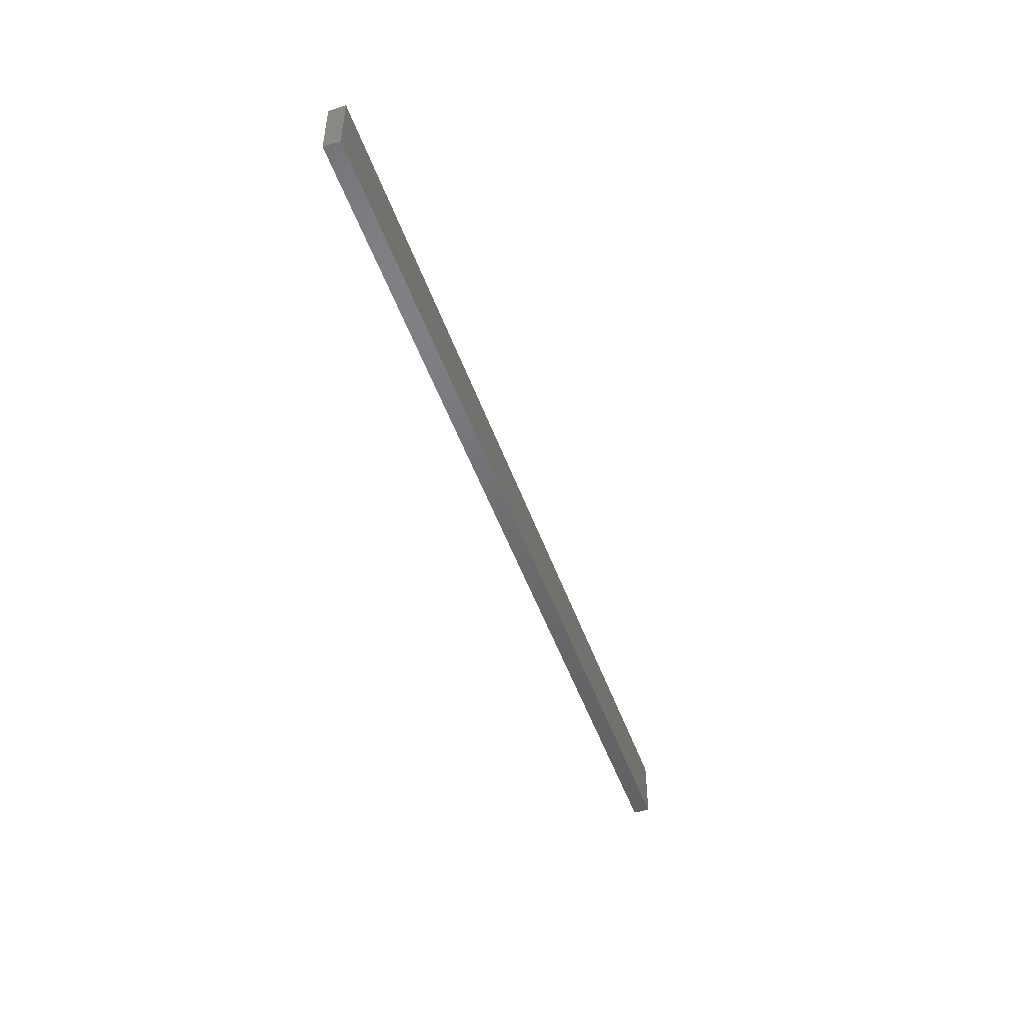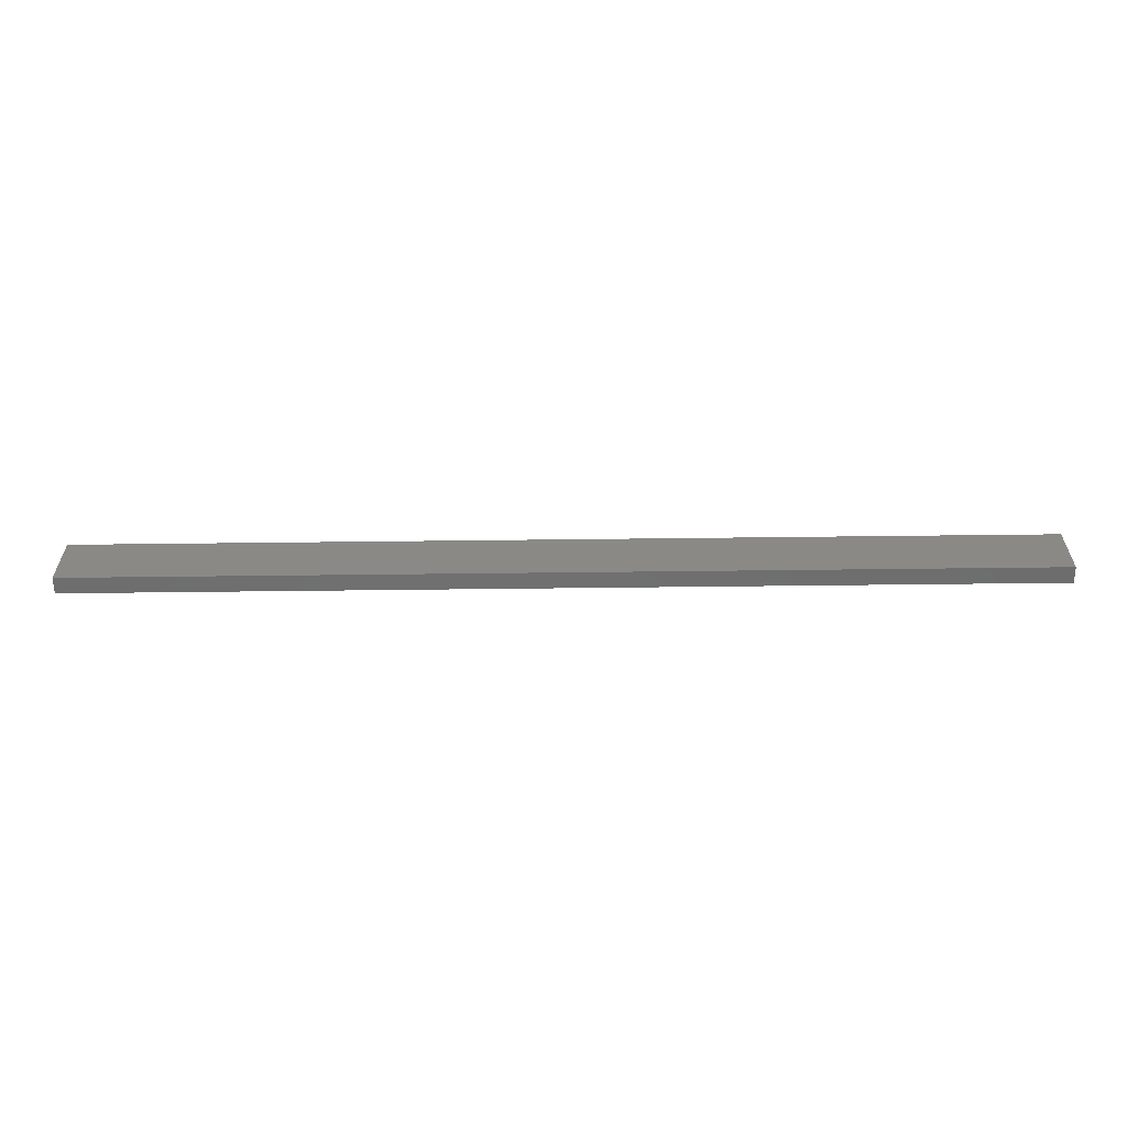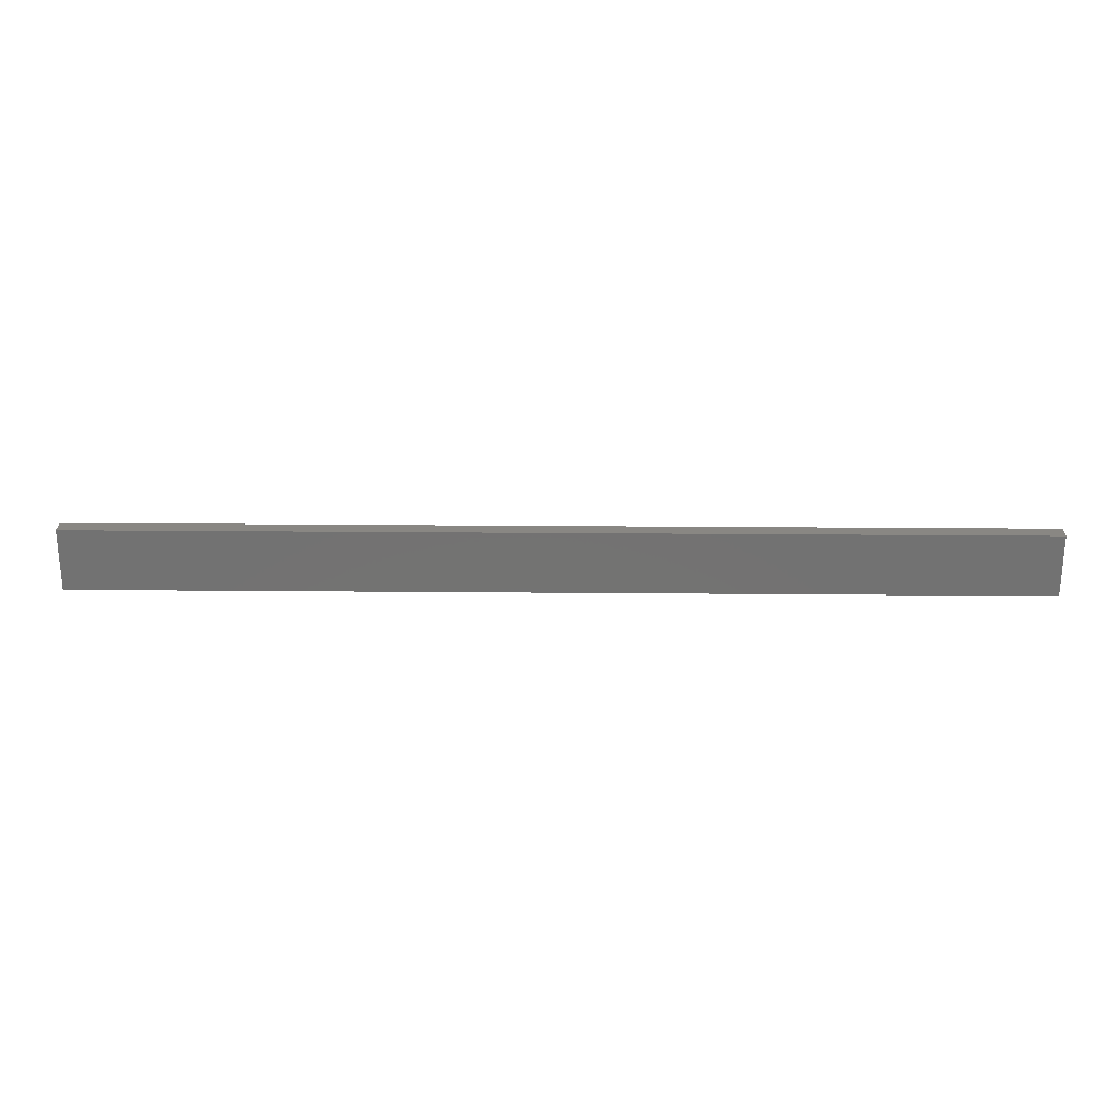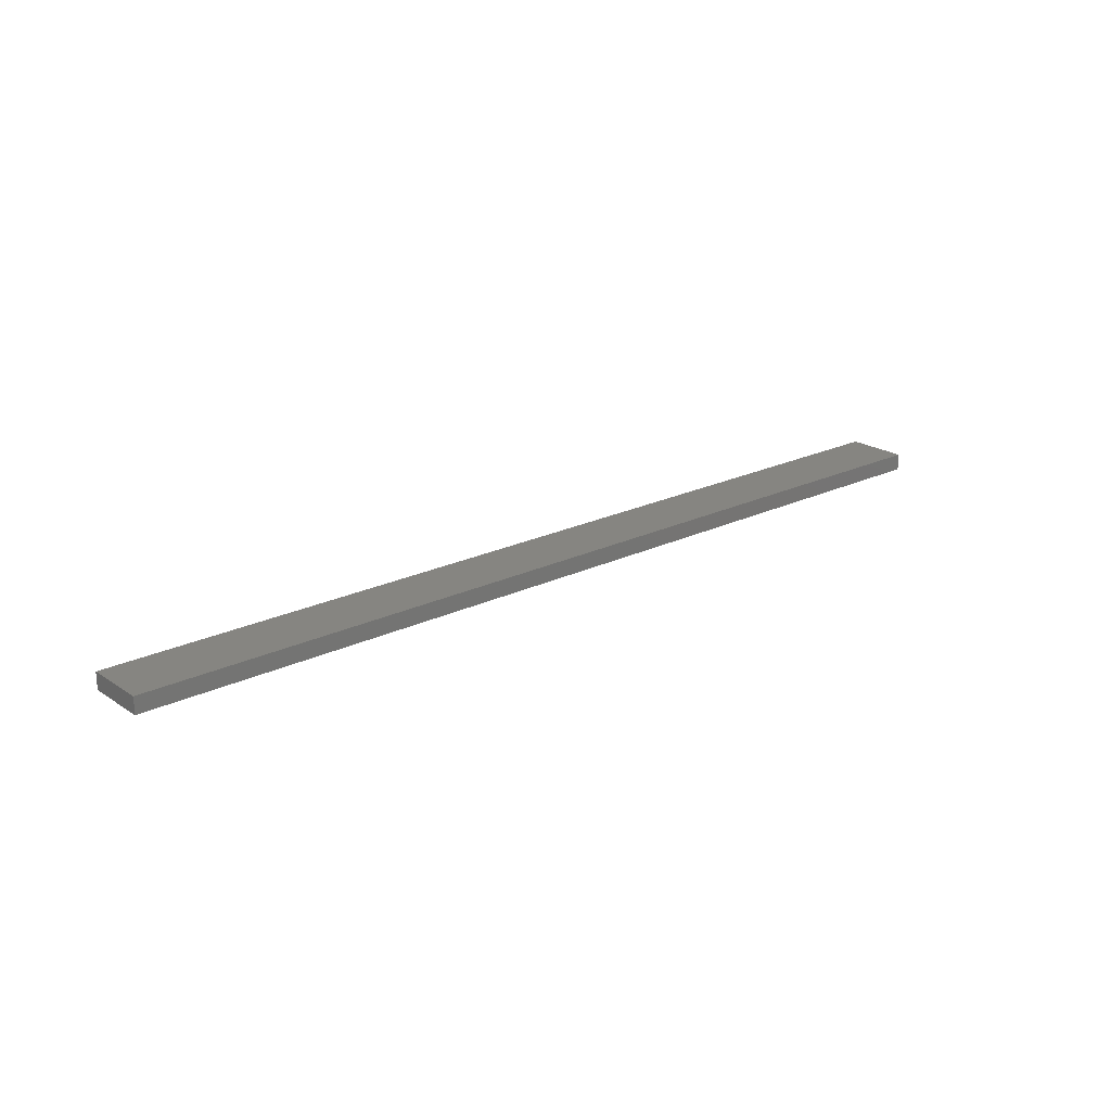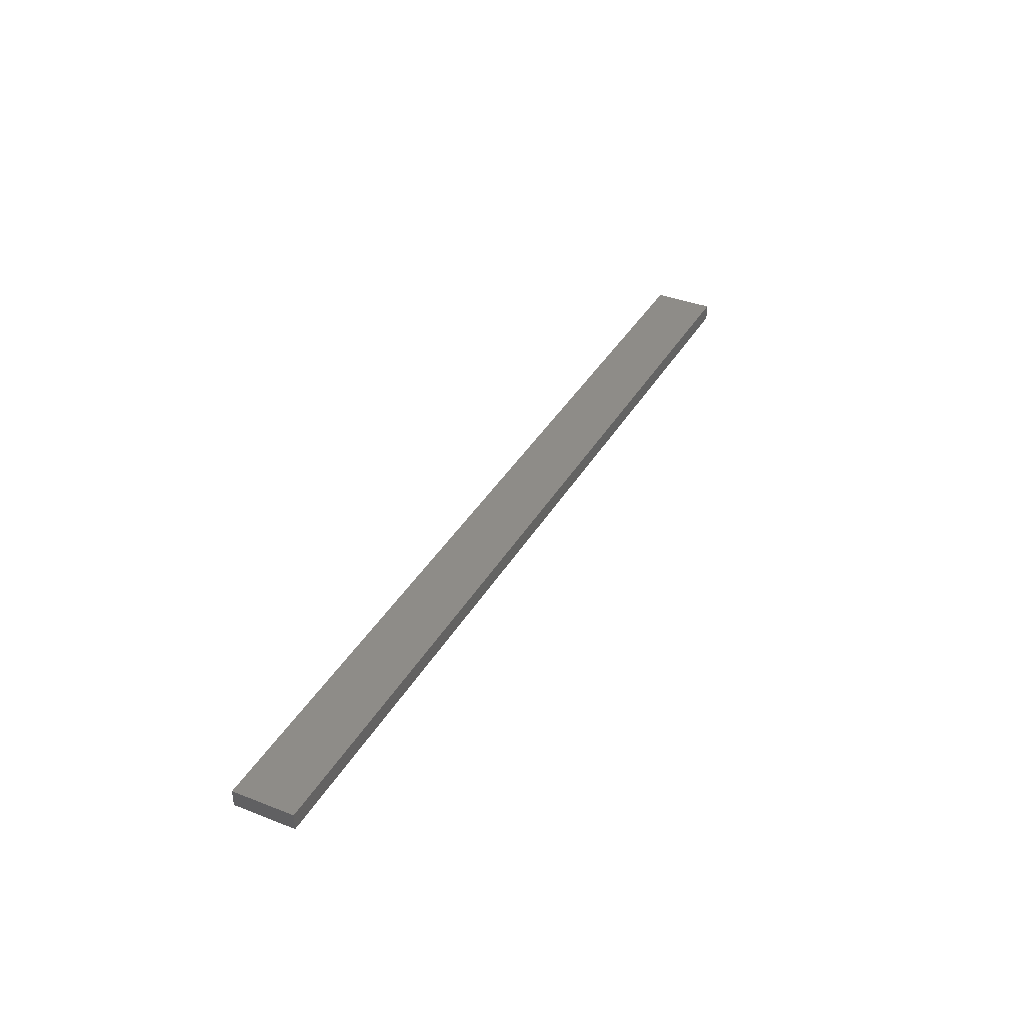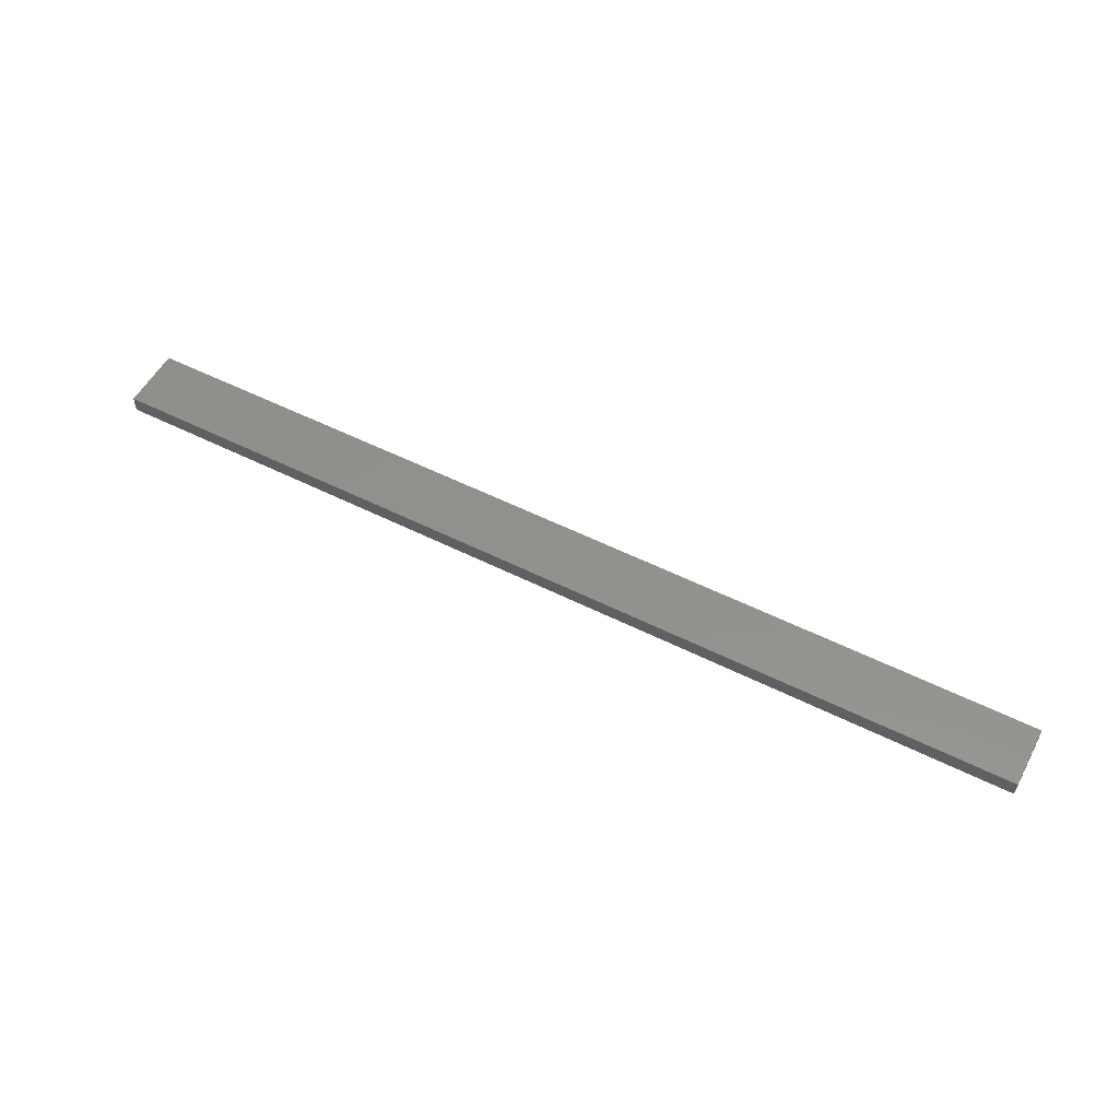
<metadata>
{"format":"stl","ext":"stl","renderer":"f3d","projection":"perspective","resolution":1024,"background":"white","views":[{"elev":-48.5,"azim":-71.0,"up":"+Z"},{"elev":-60.0,"azim":-179.3,"up":"+Z"},{"elev":25.2,"azim":-179.2,"up":"+Z"},{"elev":21.3,"azim":139.3,"up":"+Y"},{"elev":37.1,"azim":116.7,"up":"+Y"},{"elev":54.4,"azim":28.0,"up":"+Y"}]}
</metadata>
<code>
# stl→obj: 8 verts, 12 faces
v 323 -40.5 525
v -1193 -40.5 525
v -1193 -40.5 425
v 323 -40.5 425
v 323 -13.5 425
v 323 -13.5 525
v -1193 -13.5 425
v -1193 -13.5 525
f 1 2 3
f 1 3 4
f 4 5 6
f 4 6 1
f 3 7 5
f 3 5 4
f 2 8 7
f 2 7 3
f 8 6 5
f 8 5 7
f 1 6 8
f 1 8 2

</code>
